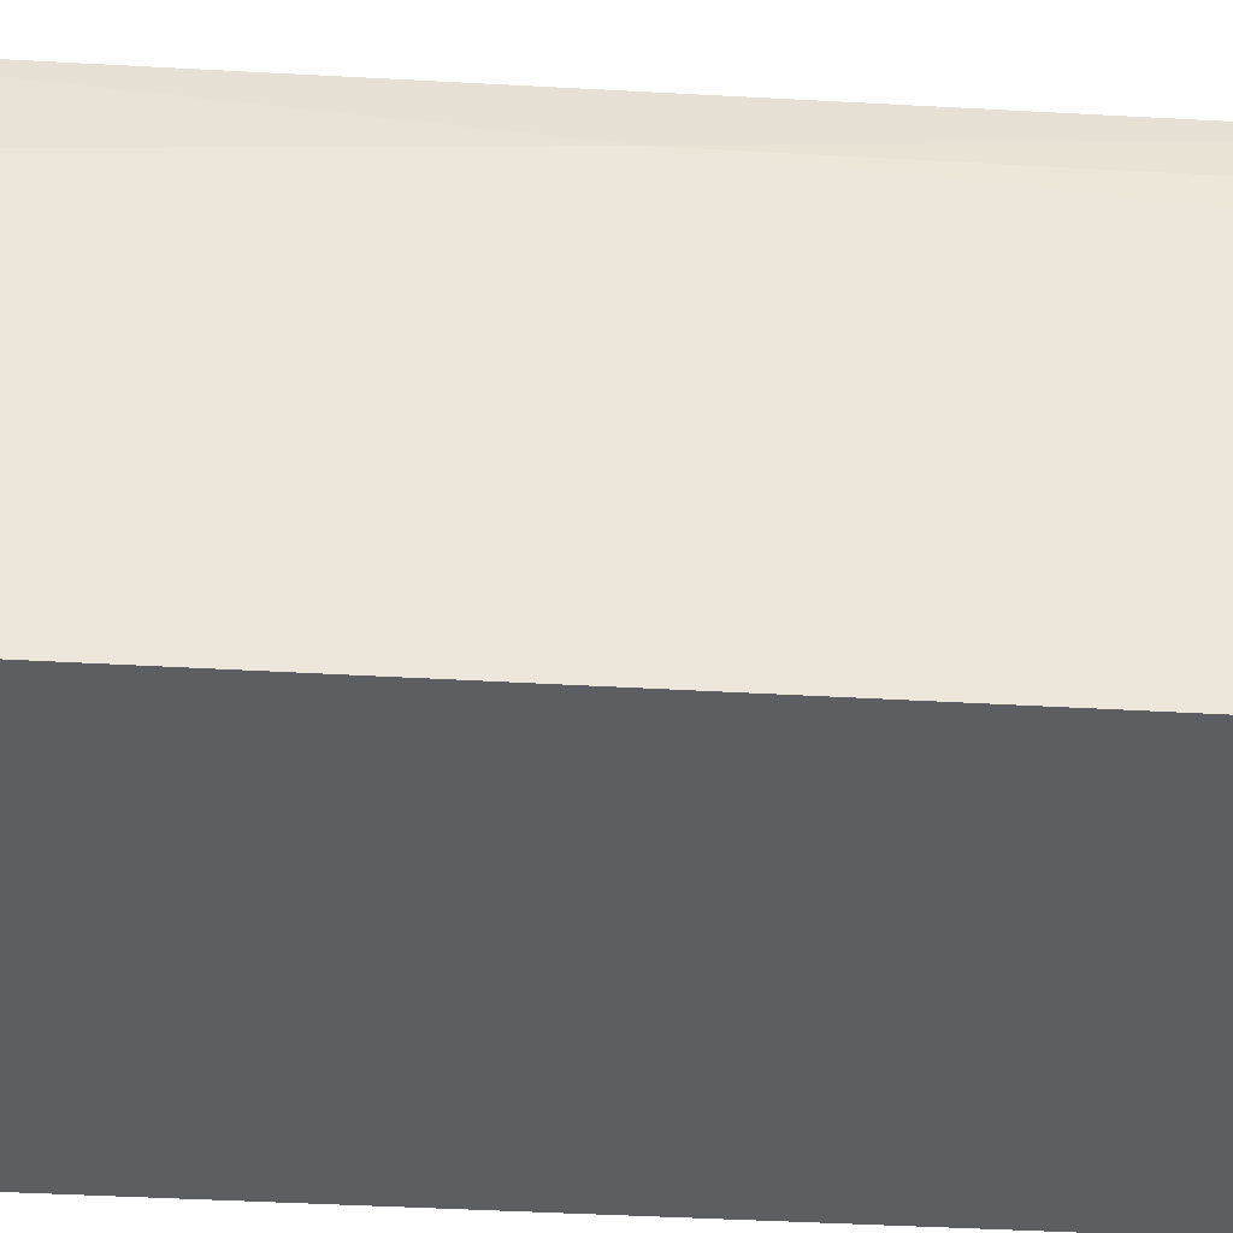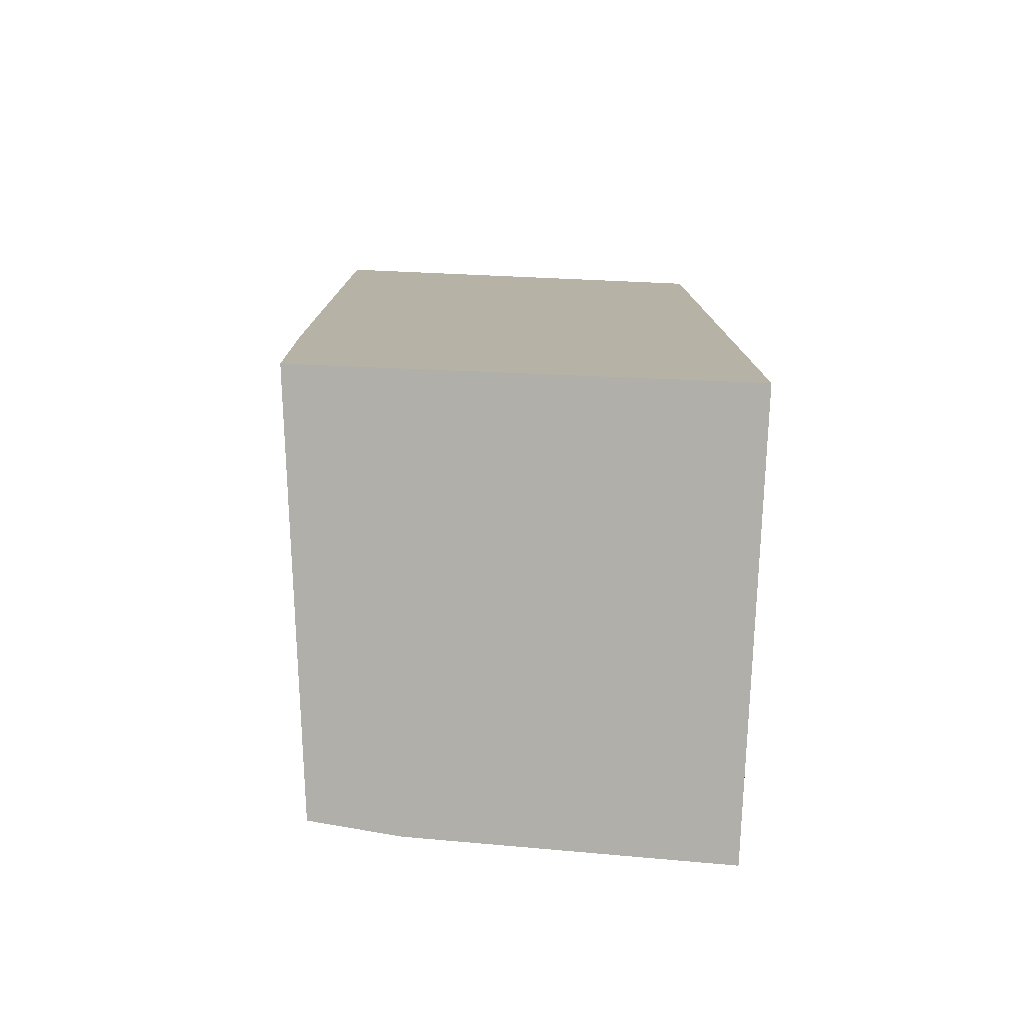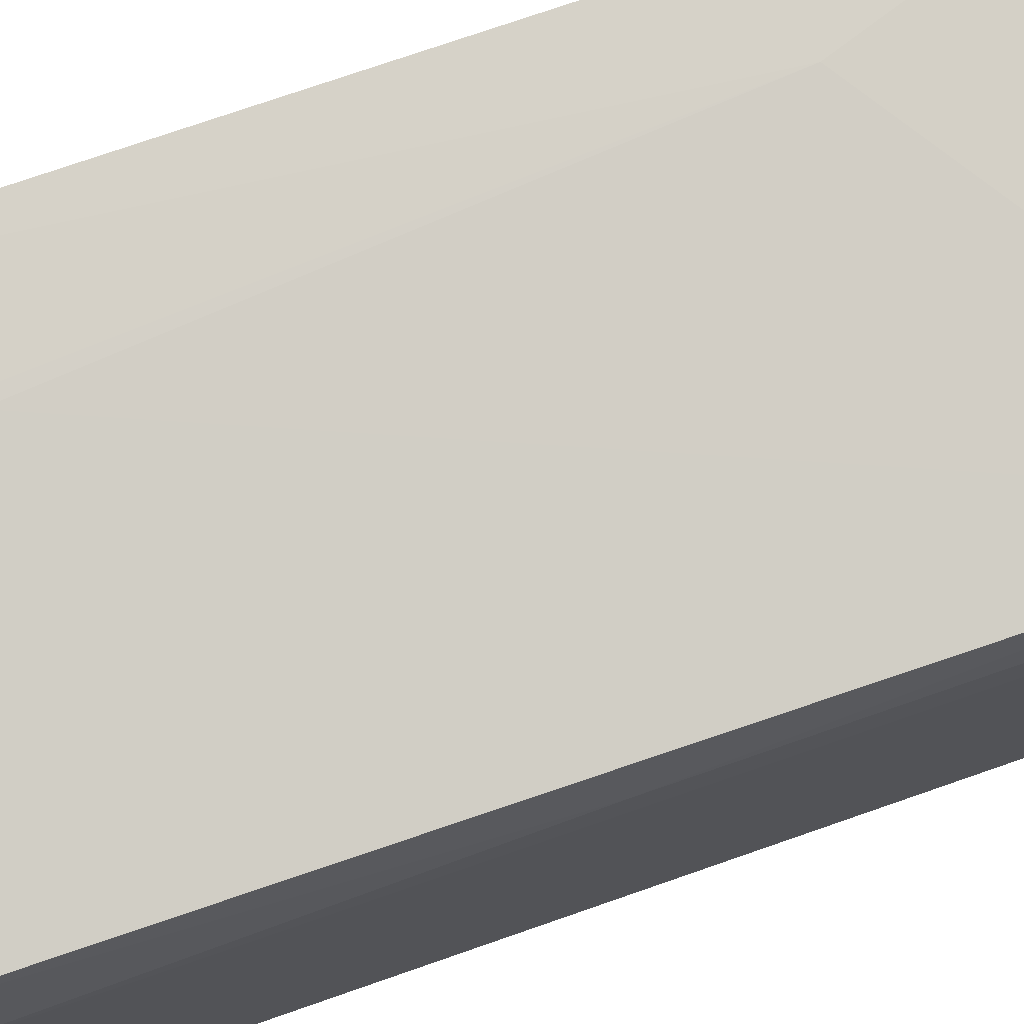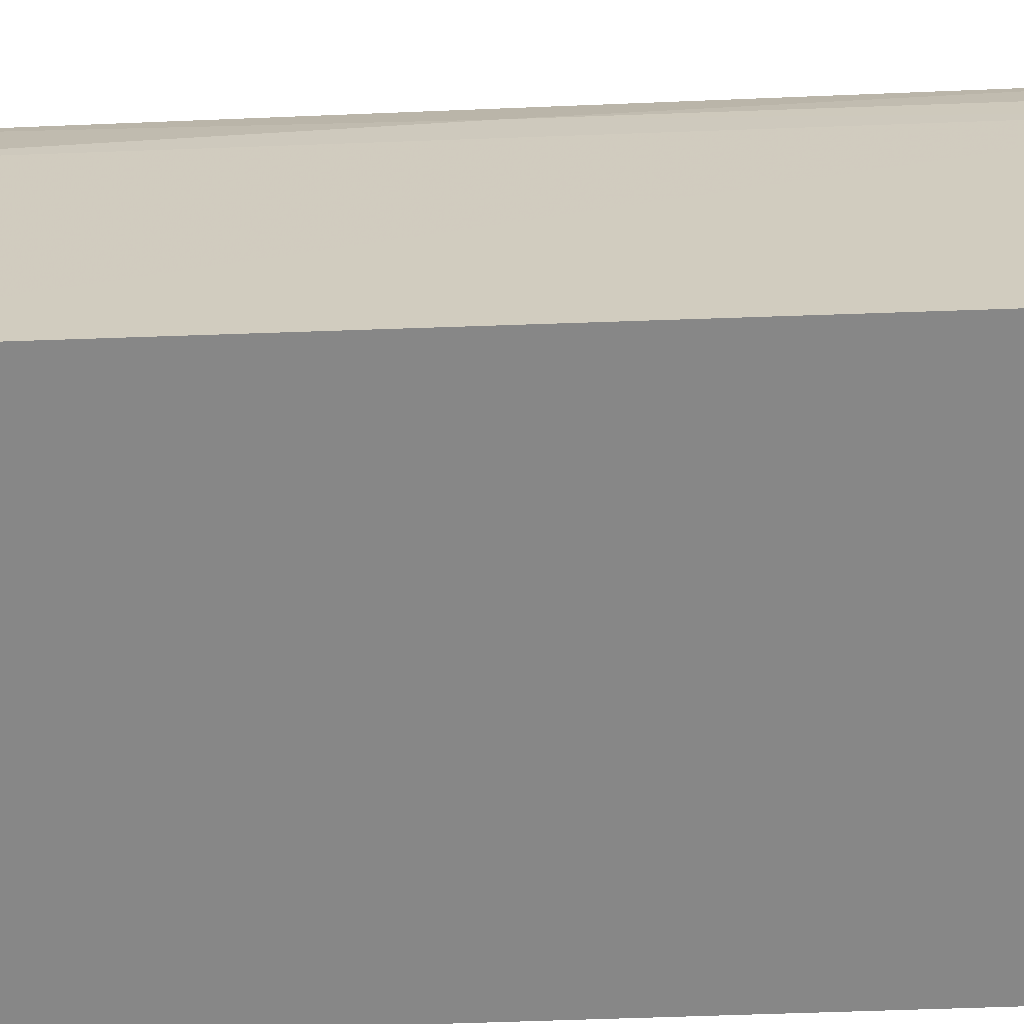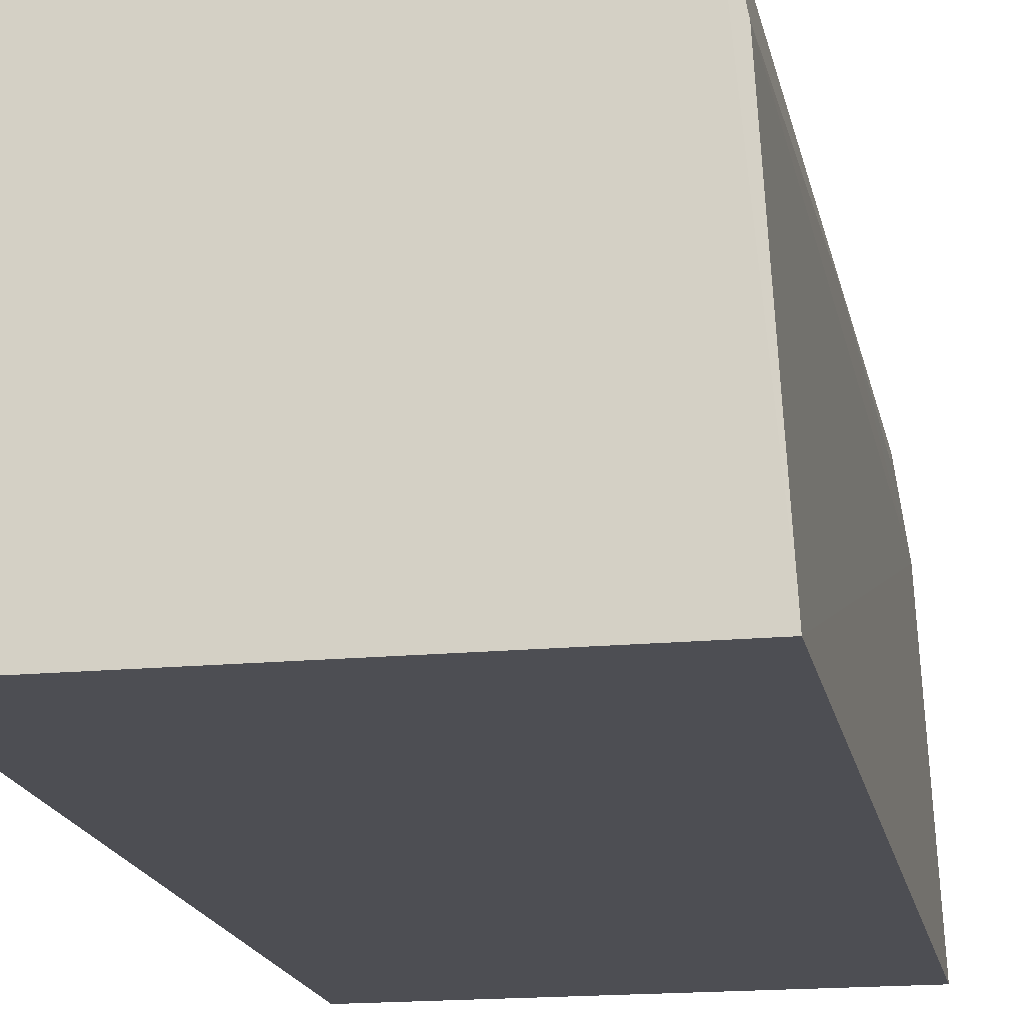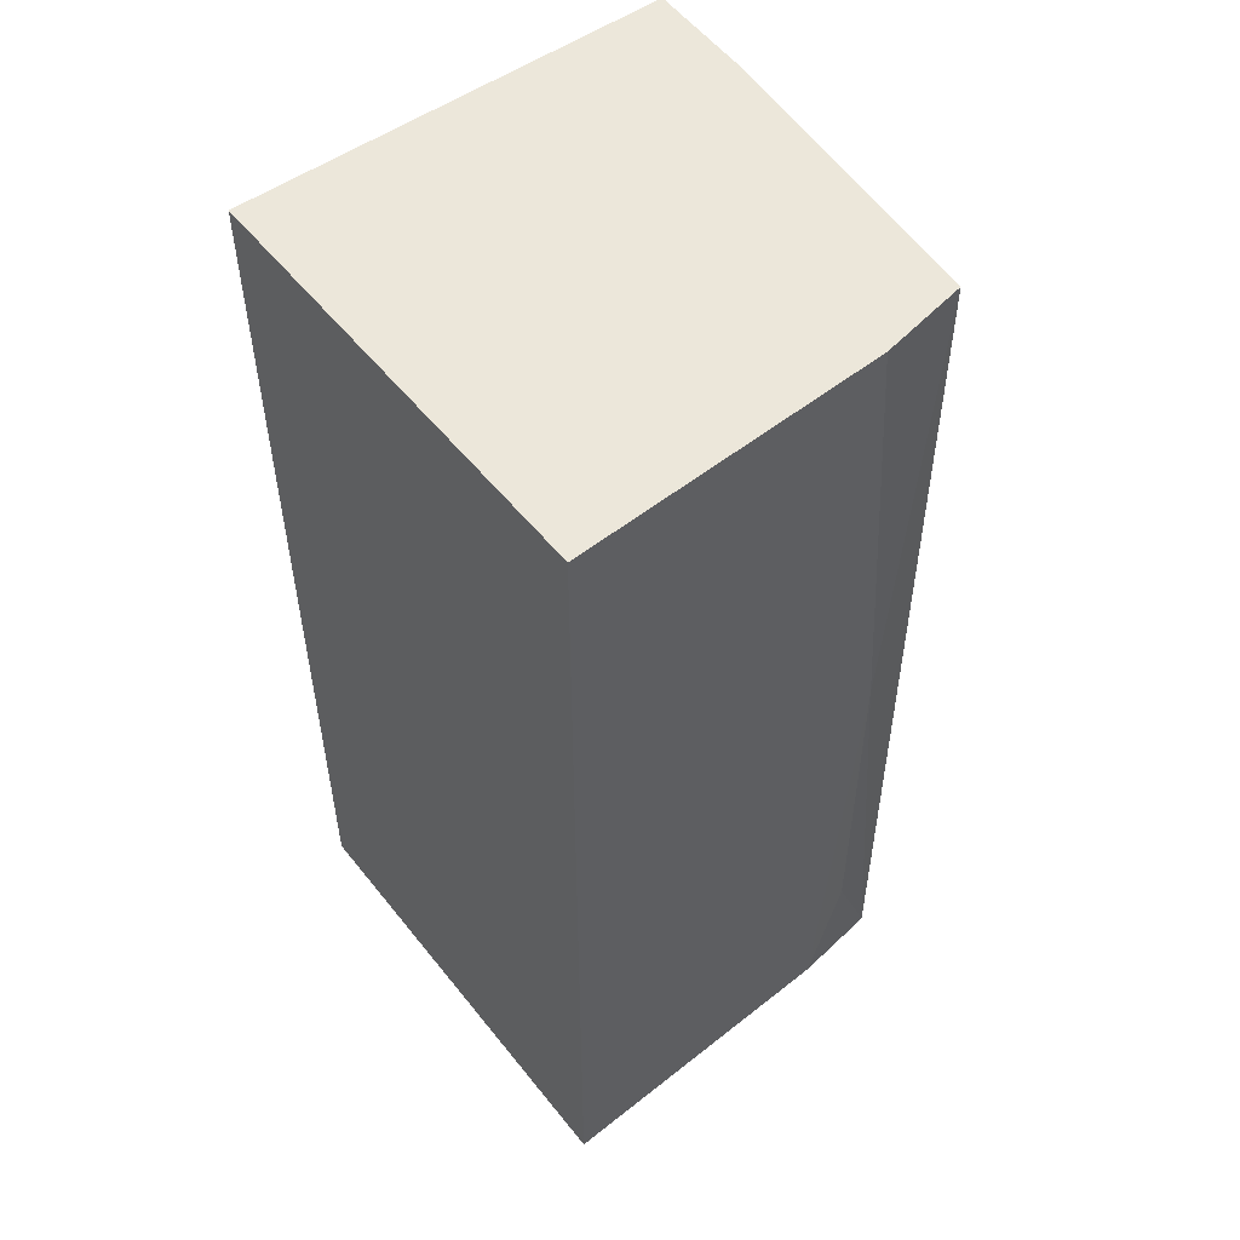
<metadata>
{"format":"obj","ext":"obj","renderer":"f3d","projection":"perspective","resolution":1024,"background":"white","views":[{"elev":-38.4,"azim":85.8,"up":"+Y"},{"elev":-78.0,"azim":-92.3,"up":"+Z"},{"elev":77.8,"azim":71.0,"up":"+Y"},{"elev":-62.5,"azim":92.1,"up":"+Y"},{"elev":-17.4,"azim":10.8,"up":"+Y"},{"elev":52.5,"azim":52.6,"up":"+Z"}]}
</metadata>
<code>
v 0.06366 0.06325 0.08885
v 0.06603 0.03615 0.08885
v 0.06488 0.05717 0.02521
v 0.0357 0.06511 0.02522
v 0.0357 0.03618 0.08884
v 0.06406 0.06303 0.02521
v 0.06484 0.05718 0.08884
v 0.04355 0.06528 0.08885
v 0.0357 0.03618 0.02521
v 0.06466 0.0598 0.05702
v 0.03561 0.06559 0.08885
v 0.04095 0.06528 0.04116
v 0.06596 0.03617 0.02523
v 0.06466 0.05981 0.03317
v 0.03565 0.06533 0.03851
v 0.04355 0.06524 0.07559
f 7 1 2
f 7 2 3
f 8 5 2
f 8 2 1
f 8 1 6
f 9 2 5
f 9 6 3
f 9 4 6
f 10 6 1
f 10 1 7
f 10 7 3
f 11 5 8
f 11 9 5
f 12 6 4
f 12 11 8
f 13 9 3
f 13 3 2
f 13 2 9
f 14 10 3
f 14 3 6
f 14 6 10
f 15 4 9
f 15 9 11
f 15 12 4
f 15 11 12
f 16 12 8
f 16 8 6
f 16 6 12

</code>
